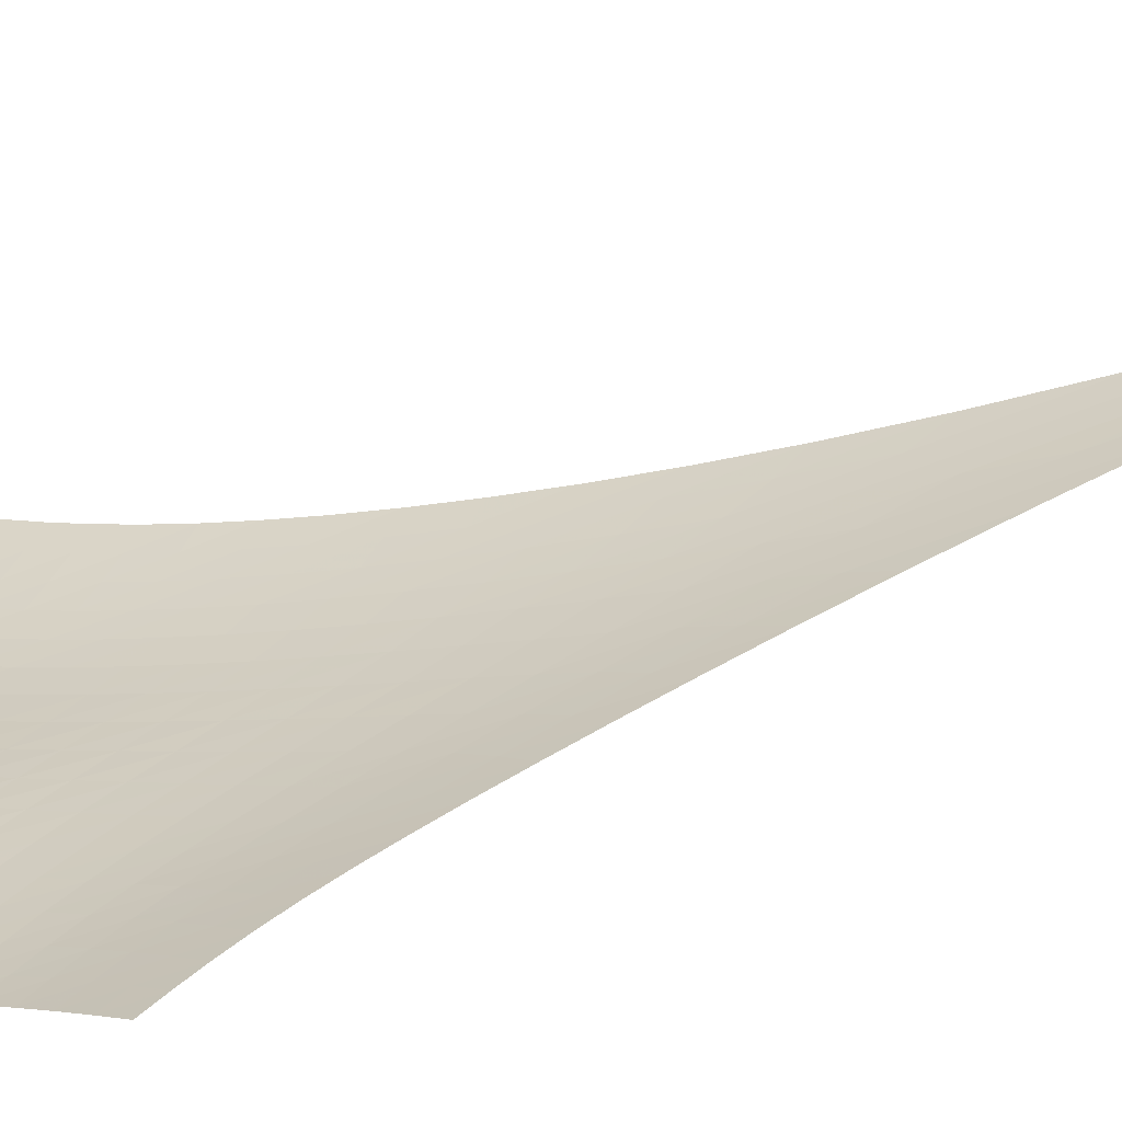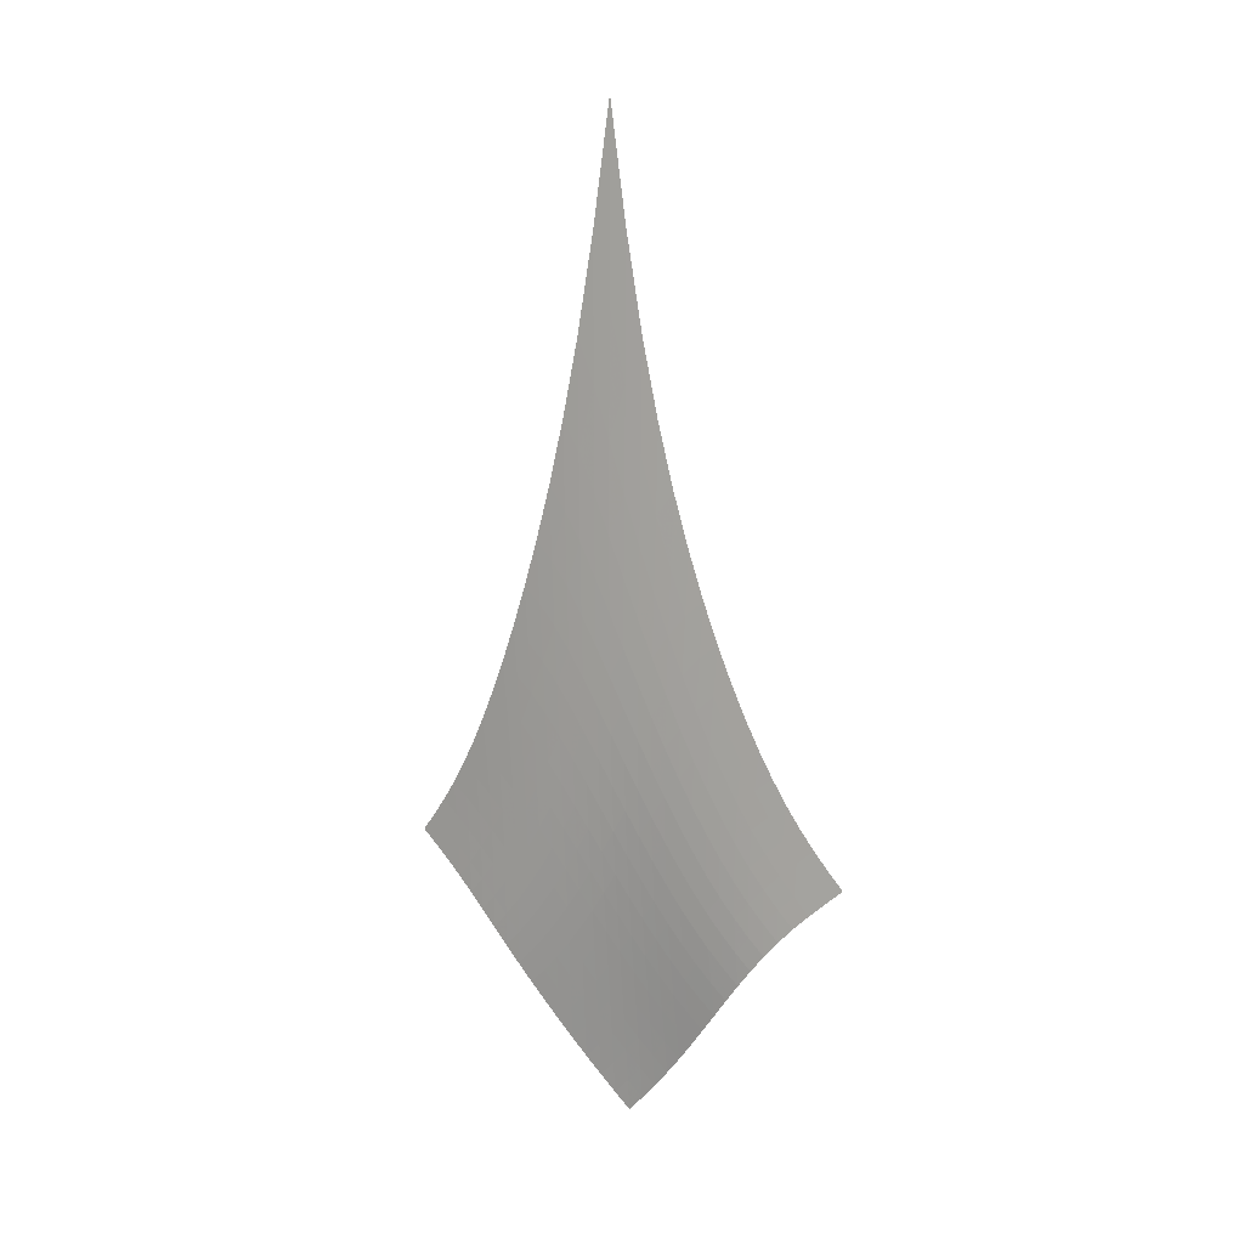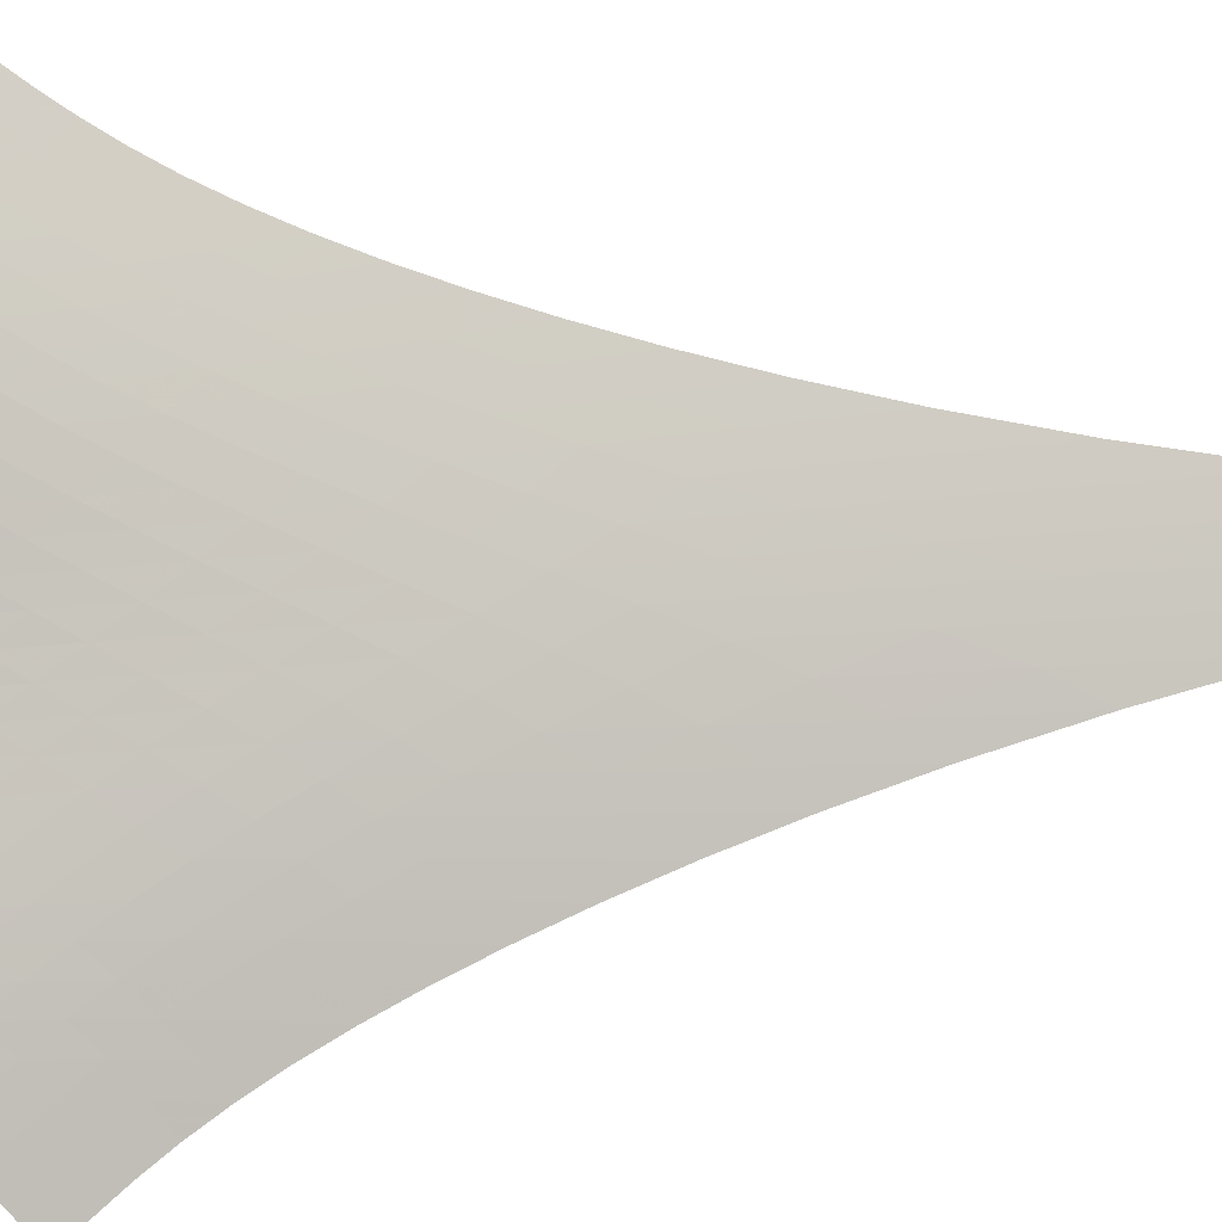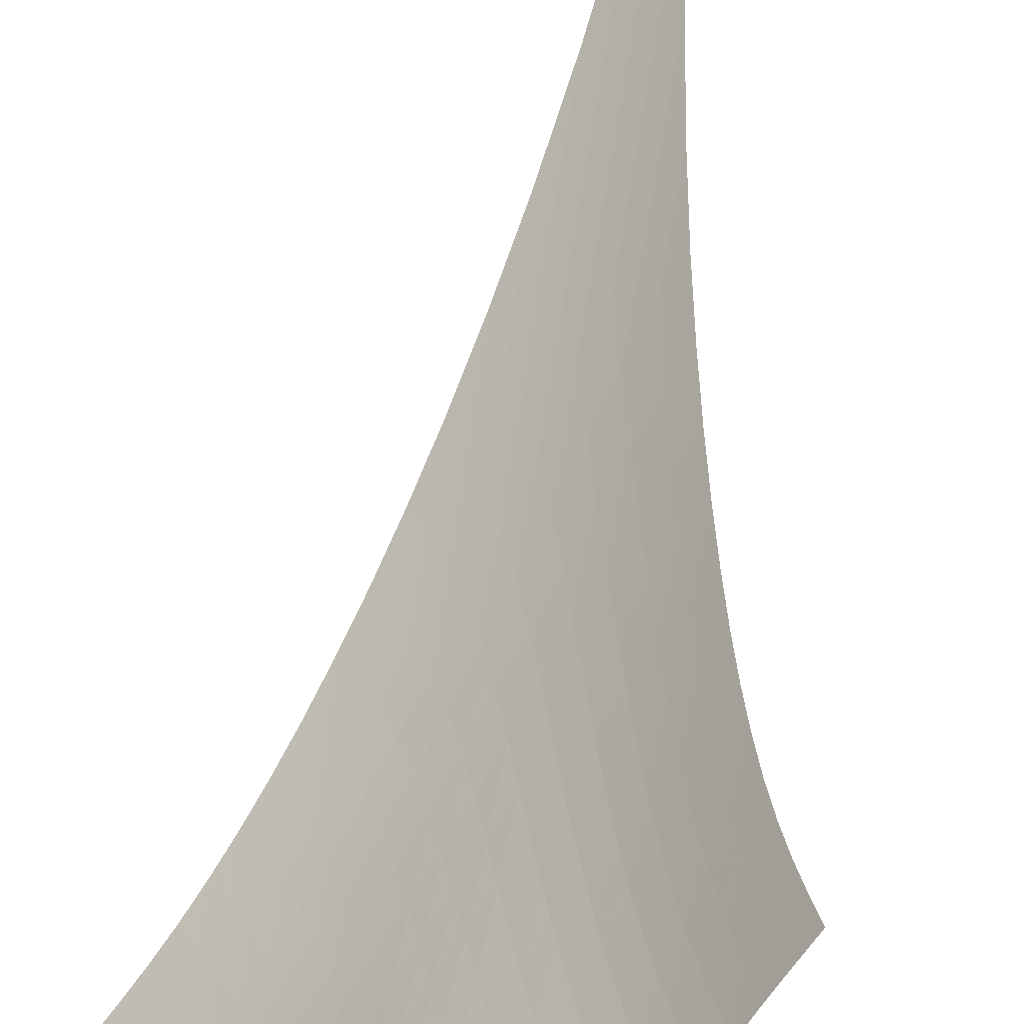
<metadata>
{"format":"obj","ext":"obj","renderer":"f3d","projection":"perspective","resolution":1024,"background":"white","views":[{"elev":71.8,"azim":69.9,"up":"+Z"},{"elev":8.5,"azim":165.7,"up":"+Y"},{"elev":-49.0,"azim":95.0,"up":"+Z"},{"elev":66.7,"azim":9.2,"up":"+Z"}]}
</metadata>
<code>
v -6.5 -0.09101 6.5
v -0.7987 -27.37 13.36
v -13.36 -27.37 0.7987
v -7.467 -37.16 7.467
v -12.94 -26.73 1.122
v -12.52 -26.05 1.442
v -12.1 -25.32 1.755
v -11.69 -24.51 2.061
v -11.28 -23.63 2.363
v -10.87 -22.65 2.664
v -10.46 -21.57 2.969
v -10.05 -20.37 3.281
v -9.631 -19.03 3.606
v -9.206 -17.51 3.947
v -8.773 -15.78 4.309
v -8.331 -13.76 4.694
v -7.879 -11.35 5.107
v -7.42 -8.399 5.547
v -6.958 -4.68 6.014
v -6.014 -4.68 6.958
v -5.547 -8.399 7.42
v -5.107 -11.35 7.879
v -4.694 -13.76 8.331
v -4.309 -15.78 8.773
v -3.947 -17.51 9.206
v -3.606 -19.03 9.631
v -3.281 -20.37 10.05
v -2.969 -21.57 10.46
v -2.664 -22.65 10.87
v -2.363 -23.63 11.28
v -2.061 -24.51 11.69
v -1.755 -25.32 12.1
v -1.442 -26.05 12.52
v -1.122 -26.73 12.94
v -1.182 -27.89 12.87
v -1.555 -28.41 12.39
v -1.916 -28.95 11.93
v -2.274 -29.5 11.51
v -2.635 -30.09 11.11
v -3.01 -30.71 10.74
v -3.402 -31.34 10.4
v -3.813 -32 10.09
v -4.242 -32.66 9.784
v -4.687 -33.34 9.486
v -5.144 -34.01 9.185
v -5.609 -34.67 8.872
v -6.077 -35.32 8.544
v -6.545 -35.96 8.199
v -7.009 -36.57 7.838
v -7.838 -36.57 7.009
v -8.199 -35.96 6.545
v -8.544 -35.32 6.077
v -8.872 -34.67 5.609
v -9.185 -34.01 5.144
v -9.486 -33.34 4.687
v -9.784 -32.66 4.242
v -10.09 -32 3.813
v -10.4 -31.34 3.402
v -10.74 -30.71 3.01
v -11.11 -30.09 2.635
v -11.51 -29.5 2.274
v -11.93 -28.95 1.916
v -12.39 -28.41 1.555
v -12.87 -27.89 1.182
v -6.472 -7.327 6.472
v -6.925 -10.09 6.006
v -7.373 -12.52 5.566
v -7.816 -14.62 5.152
v -8.251 -16.47 4.763
v -8.68 -18.1 4.397
v -9.103 -19.56 4.05
v -9.521 -20.87 3.719
v -9.935 -22.06 3.399
v -10.35 -23.13 3.086
v -10.76 -24.11 2.777
v -11.18 -25 2.467
v -11.59 -25.82 2.153
v -12.02 -26.56 1.833
v -12.44 -27.24 1.508
v -6.006 -10.09 6.925
v -6.454 -12.03 6.454
v -6.895 -13.94 6.011
v -7.33 -15.72 5.595
v -7.759 -17.35 5.204
v -8.183 -18.84 4.834
v -8.603 -20.2 4.483
v -9.019 -21.46 4.146
v -9.433 -22.61 3.82
v -9.847 -23.67 3.501
v -10.26 -24.63 3.184
v -10.68 -25.52 2.866
v -11.1 -26.34 2.544
v -11.53 -27.08 2.217
v -11.96 -27.76 1.886
v -5.566 -12.52 7.373
v -6.011 -13.94 6.895
v -6.447 -15.45 6.447
v -6.877 -16.93 6.027
v -7.3 -18.35 5.633
v -7.72 -19.7 5.26
v -8.136 -20.96 4.905
v -8.551 -22.14 4.565
v -8.964 -23.24 4.233
v -9.377 -24.27 3.908
v -9.793 -25.21 3.585
v -10.21 -26.09 3.26
v -10.64 -26.89 2.93
v -11.06 -27.63 2.595
v -11.5 -28.31 2.255
v -5.152 -14.62 7.816
v -5.595 -15.72 7.33
v -6.027 -16.93 6.877
v -6.452 -18.19 6.452
v -6.873 -19.43 6.055
v -7.29 -20.64 5.68
v -7.704 -21.8 5.323
v -8.117 -22.9 4.979
v -8.529 -23.94 4.644
v -8.942 -24.93 4.314
v -9.357 -25.84 3.985
v -9.776 -26.7 3.653
v -10.2 -27.48 3.316
v -10.63 -28.21 2.972
v -11.07 -28.88 2.623
v -4.763 -16.47 8.251
v -5.204 -17.35 7.759
v -5.633 -18.35 7.3
v -6.055 -19.43 6.873
v -6.473 -20.52 6.473
v -6.889 -21.61 6.097
v -7.303 -22.68 5.739
v -7.716 -23.71 5.394
v -8.128 -24.69 5.057
v -8.541 -25.63 4.724
v -8.956 -26.52 4.39
v -9.374 -27.34 4.053
v -9.798 -28.11 3.709
v -10.23 -28.82 3.356
v -10.67 -29.48 2.997
v -4.397 -18.1 8.68
v -4.834 -18.84 8.183
v -5.26 -19.7 7.72
v -5.68 -20.64 7.29
v -6.097 -21.61 6.889
v -6.512 -22.6 6.512
v -6.927 -23.58 6.155
v -7.342 -24.54 5.811
v -7.756 -25.48 5.474
v -8.17 -26.37 5.14
v -8.586 -27.22 4.804
v -9.005 -28.02 4.462
v -9.428 -28.77 4.112
v -9.859 -29.46 3.752
v -10.3 -30.11 3.383
v -4.05 -19.56 9.103
v -4.483 -20.2 8.603
v -4.905 -20.96 8.136
v -5.323 -21.8 7.704
v -5.739 -22.68 7.303
v -6.155 -23.58 6.927
v -6.572 -24.49 6.572
v -6.989 -25.39 6.23
v -7.406 -26.27 5.895
v -7.823 -27.13 5.562
v -8.242 -27.94 5.226
v -8.662 -28.72 4.882
v -9.087 -29.45 4.528
v -9.519 -30.13 4.162
v -9.958 -30.75 3.785
v -3.719 -20.87 9.521
v -4.146 -21.46 9.019
v -4.565 -22.14 8.551
v -4.979 -22.9 8.117
v -5.394 -23.71 7.716
v -5.811 -24.54 7.342
v -6.23 -25.39 6.989
v -6.651 -26.24 6.651
v -7.072 -27.07 6.32
v -7.494 -27.89 5.99
v -7.916 -28.67 5.655
v -8.34 -29.43 5.312
v -8.768 -30.14 4.956
v -9.2 -30.8 4.587
v -9.64 -31.42 4.204
v -3.399 -22.06 9.935
v -3.82 -22.61 9.433
v -4.233 -23.24 8.964
v -4.644 -23.94 8.529
v -5.057 -24.69 8.128
v -5.474 -25.48 7.756
v -5.895 -26.27 7.406
v -6.32 -27.07 7.072
v -6.746 -27.87 6.746
v -7.173 -28.65 6.421
v -7.601 -29.41 6.09
v -8.029 -30.14 5.749
v -8.46 -30.83 5.394
v -8.896 -31.48 5.024
v -9.337 -32.09 4.638
v -3.086 -23.13 10.35
v -3.501 -23.67 9.847
v -3.908 -24.27 9.377
v -4.314 -24.93 8.942
v -4.724 -25.63 8.541
v -5.14 -26.37 8.17
v -5.562 -27.13 7.823
v -5.99 -27.89 7.494
v -6.421 -28.65 7.173
v -6.853 -29.4 6.853
v -7.287 -30.13 6.528
v -7.721 -30.84 6.191
v -8.156 -31.52 5.839
v -8.595 -32.16 5.47
v -9.038 -32.77 5.085
v -2.777 -24.11 10.76
v -3.184 -24.63 10.26
v -3.585 -25.21 9.793
v -3.985 -25.84 9.357
v -4.39 -26.52 8.956
v -4.804 -27.22 8.586
v -5.226 -27.94 8.242
v -5.655 -28.67 7.916
v -6.09 -29.41 7.601
v -6.528 -30.13 7.287
v -6.967 -30.85 6.967
v -7.407 -31.54 6.635
v -7.847 -32.21 6.287
v -8.29 -32.84 5.922
v -8.736 -33.44 5.54
v -2.467 -25 11.18
v -2.866 -25.52 10.68
v -3.26 -26.09 10.21
v -3.653 -26.7 9.776
v -4.053 -27.34 9.374
v -4.462 -28.02 9.005
v -4.882 -28.72 8.662
v -5.312 -29.43 8.34
v -5.749 -30.14 8.029
v -6.191 -30.84 7.721
v -6.635 -31.54 7.407
v -7.08 -32.22 7.08
v -7.526 -32.88 6.738
v -7.973 -33.51 6.378
v -8.422 -34.1 6
v -2.153 -25.82 11.59
v -2.544 -26.34 11.1
v -2.93 -26.89 10.64
v -3.316 -27.48 10.2
v -3.709 -28.11 9.798
v -4.112 -28.77 9.428
v -4.528 -29.45 9.087
v -4.956 -30.14 8.768
v -5.394 -30.83 8.46
v -5.839 -31.52 8.156
v -6.287 -32.21 7.847
v -6.738 -32.88 7.526
v -7.19 -33.53 7.19
v -7.641 -34.15 6.835
v -8.093 -34.75 6.463
v -1.833 -26.56 12.02
v -2.217 -27.08 11.53
v -2.595 -27.63 11.06
v -2.972 -28.21 10.63
v -3.356 -28.82 10.23
v -3.752 -29.46 9.859
v -4.162 -30.13 9.519
v -4.587 -30.8 9.2
v -5.024 -31.48 8.896
v -5.47 -32.16 8.595
v -5.922 -32.84 8.29
v -6.378 -33.51 7.973
v -6.835 -34.15 7.641
v -7.291 -34.78 7.291
v -7.746 -35.38 6.924
v -1.508 -27.24 12.44
v -1.886 -27.76 11.96
v -2.255 -28.31 11.5
v -2.623 -28.88 11.07
v -2.997 -29.48 10.67
v -3.383 -30.11 10.3
v -3.785 -30.75 9.958
v -4.204 -31.42 9.64
v -4.638 -32.09 9.337
v -5.085 -32.77 9.038
v -5.54 -33.44 8.736
v -6 -34.1 8.422
v -6.463 -34.75 8.093
v -6.924 -35.38 7.746
v -7.383 -35.99 7.383
f 289 49 4
f 289 4 50
f 5 79 64
f 5 64 3
f 79 94 63
f 79 63 64
f 94 109 62
f 94 62 63
f 109 124 61
f 109 61 62
f 124 139 60
f 124 60 61
f 139 154 59
f 139 59 60
f 154 169 58
f 154 58 59
f 169 184 57
f 169 57 58
f 184 199 56
f 184 56 57
f 199 214 55
f 199 55 56
f 214 229 54
f 214 54 55
f 229 244 53
f 229 53 54
f 244 259 52
f 244 52 53
f 259 274 51
f 259 51 52
f 274 289 50
f 274 50 51
f 1 20 65
f 1 65 19
f 19 65 66
f 19 66 18
f 18 66 67
f 18 67 17
f 17 67 68
f 17 68 16
f 16 68 69
f 16 69 15
f 15 69 70
f 15 70 14
f 14 70 71
f 14 71 13
f 13 71 72
f 13 72 12
f 12 72 73
f 12 73 11
f 11 73 74
f 11 74 10
f 10 74 75
f 10 75 9
f 9 75 76
f 9 76 8
f 8 76 77
f 8 77 7
f 7 77 78
f 7 78 6
f 6 78 79
f 6 79 5
f 20 21 80
f 20 80 65
f 65 80 81
f 65 81 66
f 66 81 82
f 66 82 67
f 67 82 83
f 67 83 68
f 68 83 84
f 68 84 69
f 69 84 85
f 69 85 70
f 70 85 86
f 70 86 71
f 71 86 87
f 71 87 72
f 72 87 88
f 72 88 73
f 73 88 89
f 73 89 74
f 74 89 90
f 74 90 75
f 75 90 91
f 75 91 76
f 76 91 92
f 76 92 77
f 77 92 93
f 77 93 78
f 78 93 94
f 78 94 79
f 21 22 95
f 21 95 80
f 80 95 96
f 80 96 81
f 81 96 97
f 81 97 82
f 82 97 98
f 82 98 83
f 83 98 99
f 83 99 84
f 84 99 100
f 84 100 85
f 85 100 101
f 85 101 86
f 86 101 102
f 86 102 87
f 87 102 103
f 87 103 88
f 88 103 104
f 88 104 89
f 89 104 105
f 89 105 90
f 90 105 106
f 90 106 91
f 91 106 107
f 91 107 92
f 92 107 108
f 92 108 93
f 93 108 109
f 93 109 94
f 22 23 110
f 22 110 95
f 95 110 111
f 95 111 96
f 96 111 112
f 96 112 97
f 97 112 113
f 97 113 98
f 98 113 114
f 98 114 99
f 99 114 115
f 99 115 100
f 100 115 116
f 100 116 101
f 101 116 117
f 101 117 102
f 102 117 118
f 102 118 103
f 103 118 119
f 103 119 104
f 104 119 120
f 104 120 105
f 105 120 121
f 105 121 106
f 106 121 122
f 106 122 107
f 107 122 123
f 107 123 108
f 108 123 124
f 108 124 109
f 23 24 125
f 23 125 110
f 110 125 126
f 110 126 111
f 111 126 127
f 111 127 112
f 112 127 128
f 112 128 113
f 113 128 129
f 113 129 114
f 114 129 130
f 114 130 115
f 115 130 131
f 115 131 116
f 116 131 132
f 116 132 117
f 117 132 133
f 117 133 118
f 118 133 134
f 118 134 119
f 119 134 135
f 119 135 120
f 120 135 136
f 120 136 121
f 121 136 137
f 121 137 122
f 122 137 138
f 122 138 123
f 123 138 139
f 123 139 124
f 24 25 140
f 24 140 125
f 125 140 141
f 125 141 126
f 126 141 142
f 126 142 127
f 127 142 143
f 127 143 128
f 128 143 144
f 128 144 129
f 129 144 145
f 129 145 130
f 130 145 146
f 130 146 131
f 131 146 147
f 131 147 132
f 132 147 148
f 132 148 133
f 133 148 149
f 133 149 134
f 134 149 150
f 134 150 135
f 135 150 151
f 135 151 136
f 136 151 152
f 136 152 137
f 137 152 153
f 137 153 138
f 138 153 154
f 138 154 139
f 25 26 155
f 25 155 140
f 140 155 156
f 140 156 141
f 141 156 157
f 141 157 142
f 142 157 158
f 142 158 143
f 143 158 159
f 143 159 144
f 144 159 160
f 144 160 145
f 145 160 161
f 145 161 146
f 146 161 162
f 146 162 147
f 147 162 163
f 147 163 148
f 148 163 164
f 148 164 149
f 149 164 165
f 149 165 150
f 150 165 166
f 150 166 151
f 151 166 167
f 151 167 152
f 152 167 168
f 152 168 153
f 153 168 169
f 153 169 154
f 26 27 170
f 26 170 155
f 155 170 171
f 155 171 156
f 156 171 172
f 156 172 157
f 157 172 173
f 157 173 158
f 158 173 174
f 158 174 159
f 159 174 175
f 159 175 160
f 160 175 176
f 160 176 161
f 161 176 177
f 161 177 162
f 162 177 178
f 162 178 163
f 163 178 179
f 163 179 164
f 164 179 180
f 164 180 165
f 165 180 181
f 165 181 166
f 166 181 182
f 166 182 167
f 167 182 183
f 167 183 168
f 168 183 184
f 168 184 169
f 27 28 185
f 27 185 170
f 170 185 186
f 170 186 171
f 171 186 187
f 171 187 172
f 172 187 188
f 172 188 173
f 173 188 189
f 173 189 174
f 174 189 190
f 174 190 175
f 175 190 191
f 175 191 176
f 176 191 192
f 176 192 177
f 177 192 193
f 177 193 178
f 178 193 194
f 178 194 179
f 179 194 195
f 179 195 180
f 180 195 196
f 180 196 181
f 181 196 197
f 181 197 182
f 182 197 198
f 182 198 183
f 183 198 199
f 183 199 184
f 28 29 200
f 28 200 185
f 185 200 201
f 185 201 186
f 186 201 202
f 186 202 187
f 187 202 203
f 187 203 188
f 188 203 204
f 188 204 189
f 189 204 205
f 189 205 190
f 190 205 206
f 190 206 191
f 191 206 207
f 191 207 192
f 192 207 208
f 192 208 193
f 193 208 209
f 193 209 194
f 194 209 210
f 194 210 195
f 195 210 211
f 195 211 196
f 196 211 212
f 196 212 197
f 197 212 213
f 197 213 198
f 198 213 214
f 198 214 199
f 29 30 215
f 29 215 200
f 200 215 216
f 200 216 201
f 201 216 217
f 201 217 202
f 202 217 218
f 202 218 203
f 203 218 219
f 203 219 204
f 204 219 220
f 204 220 205
f 205 220 221
f 205 221 206
f 206 221 222
f 206 222 207
f 207 222 223
f 207 223 208
f 208 223 224
f 208 224 209
f 209 224 225
f 209 225 210
f 210 225 226
f 210 226 211
f 211 226 227
f 211 227 212
f 212 227 228
f 212 228 213
f 213 228 229
f 213 229 214
f 30 31 230
f 30 230 215
f 215 230 231
f 215 231 216
f 216 231 232
f 216 232 217
f 217 232 233
f 217 233 218
f 218 233 234
f 218 234 219
f 219 234 235
f 219 235 220
f 220 235 236
f 220 236 221
f 221 236 237
f 221 237 222
f 222 237 238
f 222 238 223
f 223 238 239
f 223 239 224
f 224 239 240
f 224 240 225
f 225 240 241
f 225 241 226
f 226 241 242
f 226 242 227
f 227 242 243
f 227 243 228
f 228 243 244
f 228 244 229
f 31 32 245
f 31 245 230
f 230 245 246
f 230 246 231
f 231 246 247
f 231 247 232
f 232 247 248
f 232 248 233
f 233 248 249
f 233 249 234
f 234 249 250
f 234 250 235
f 235 250 251
f 235 251 236
f 236 251 252
f 236 252 237
f 237 252 253
f 237 253 238
f 238 253 254
f 238 254 239
f 239 254 255
f 239 255 240
f 240 255 256
f 240 256 241
f 241 256 257
f 241 257 242
f 242 257 258
f 242 258 243
f 243 258 259
f 243 259 244
f 32 33 260
f 32 260 245
f 245 260 261
f 245 261 246
f 246 261 262
f 246 262 247
f 247 262 263
f 247 263 248
f 248 263 264
f 248 264 249
f 249 264 265
f 249 265 250
f 250 265 266
f 250 266 251
f 251 266 267
f 251 267 252
f 252 267 268
f 252 268 253
f 253 268 269
f 253 269 254
f 254 269 270
f 254 270 255
f 255 270 271
f 255 271 256
f 256 271 272
f 256 272 257
f 257 272 273
f 257 273 258
f 258 273 274
f 258 274 259
f 33 34 275
f 33 275 260
f 260 275 276
f 260 276 261
f 261 276 277
f 261 277 262
f 262 277 278
f 262 278 263
f 263 278 279
f 263 279 264
f 264 279 280
f 264 280 265
f 265 280 281
f 265 281 266
f 266 281 282
f 266 282 267
f 267 282 283
f 267 283 268
f 268 283 284
f 268 284 269
f 269 284 285
f 269 285 270
f 270 285 286
f 270 286 271
f 271 286 287
f 271 287 272
f 272 287 288
f 272 288 273
f 273 288 289
f 273 289 274
f 34 2 35
f 34 35 275
f 275 35 36
f 275 36 276
f 276 36 37
f 276 37 277
f 277 37 38
f 277 38 278
f 278 38 39
f 278 39 279
f 279 39 40
f 279 40 280
f 280 40 41
f 280 41 281
f 281 41 42
f 281 42 282
f 282 42 43
f 282 43 283
f 283 43 44
f 283 44 284
f 284 44 45
f 284 45 285
f 285 45 46
f 285 46 286
f 286 46 47
f 286 47 287
f 287 47 48
f 287 48 288
f 288 48 49
f 288 49 289

</code>
